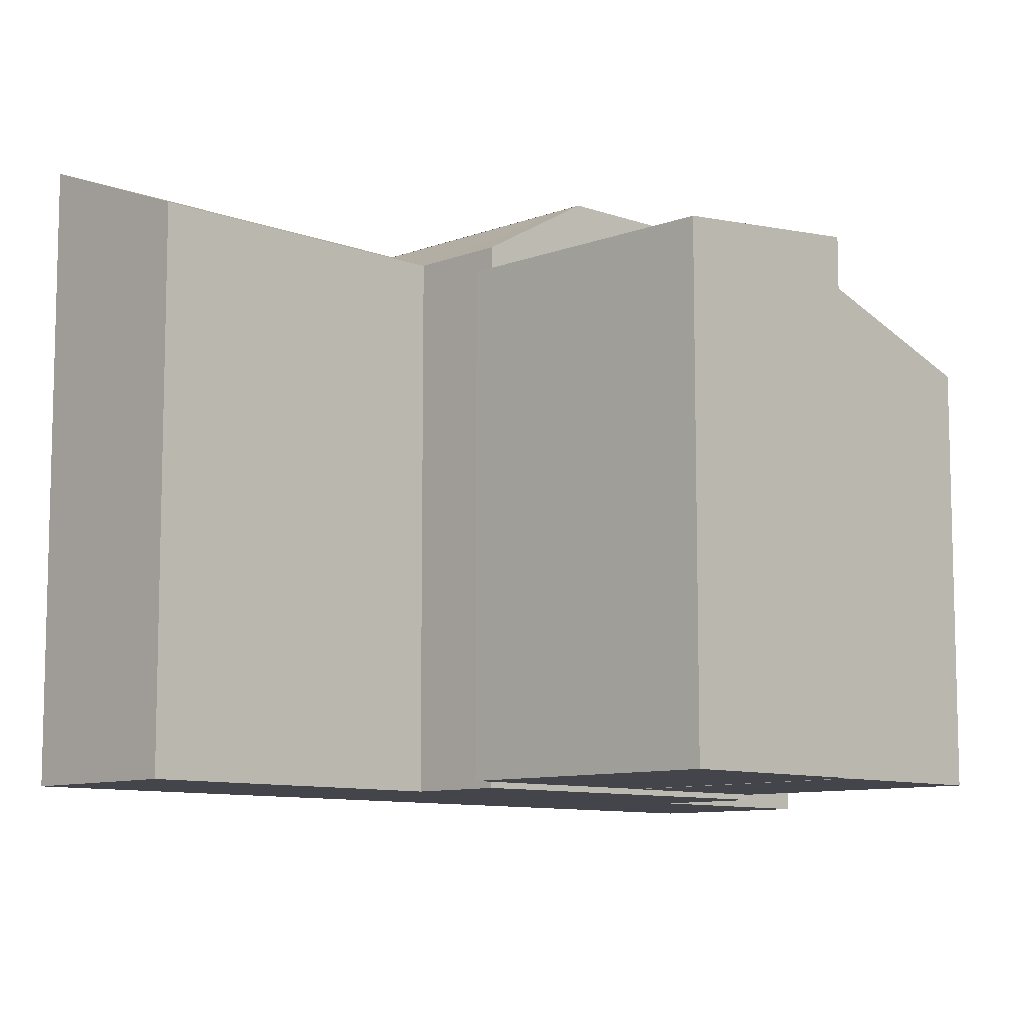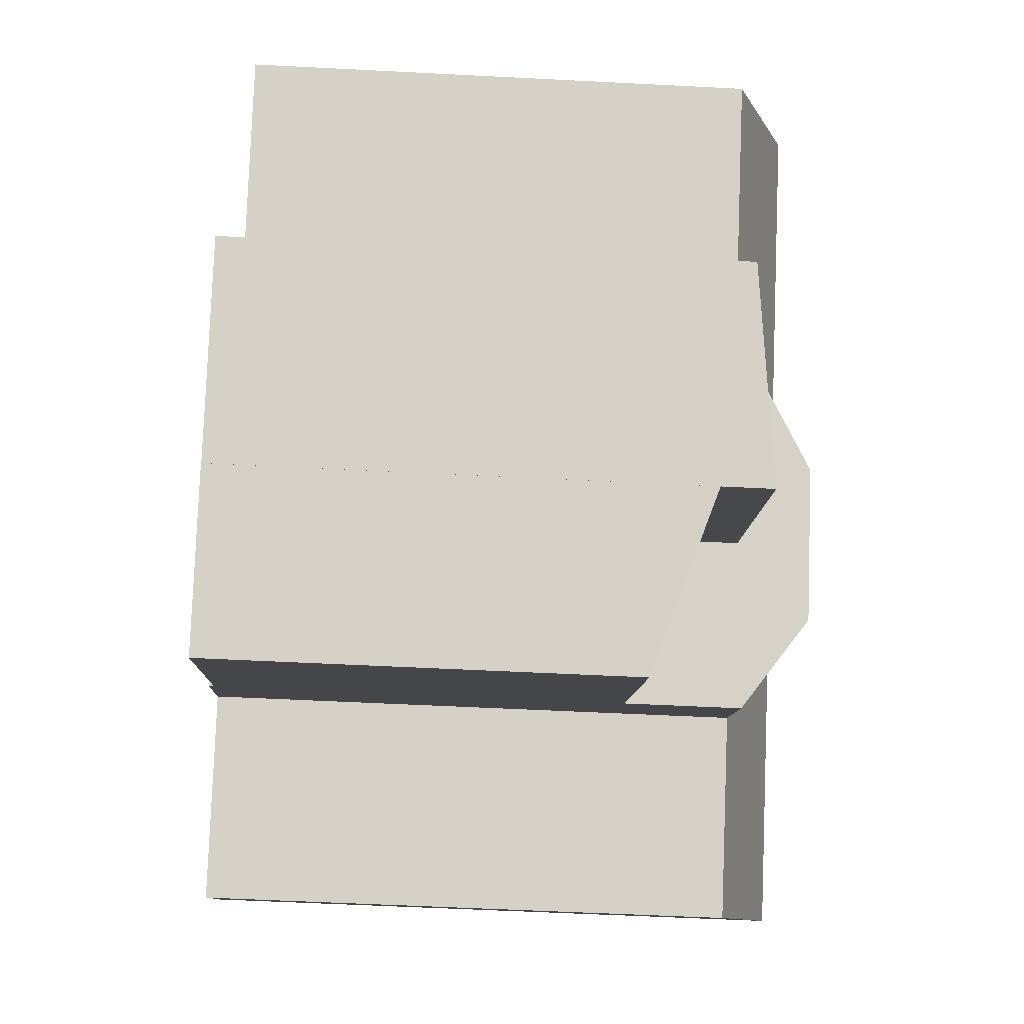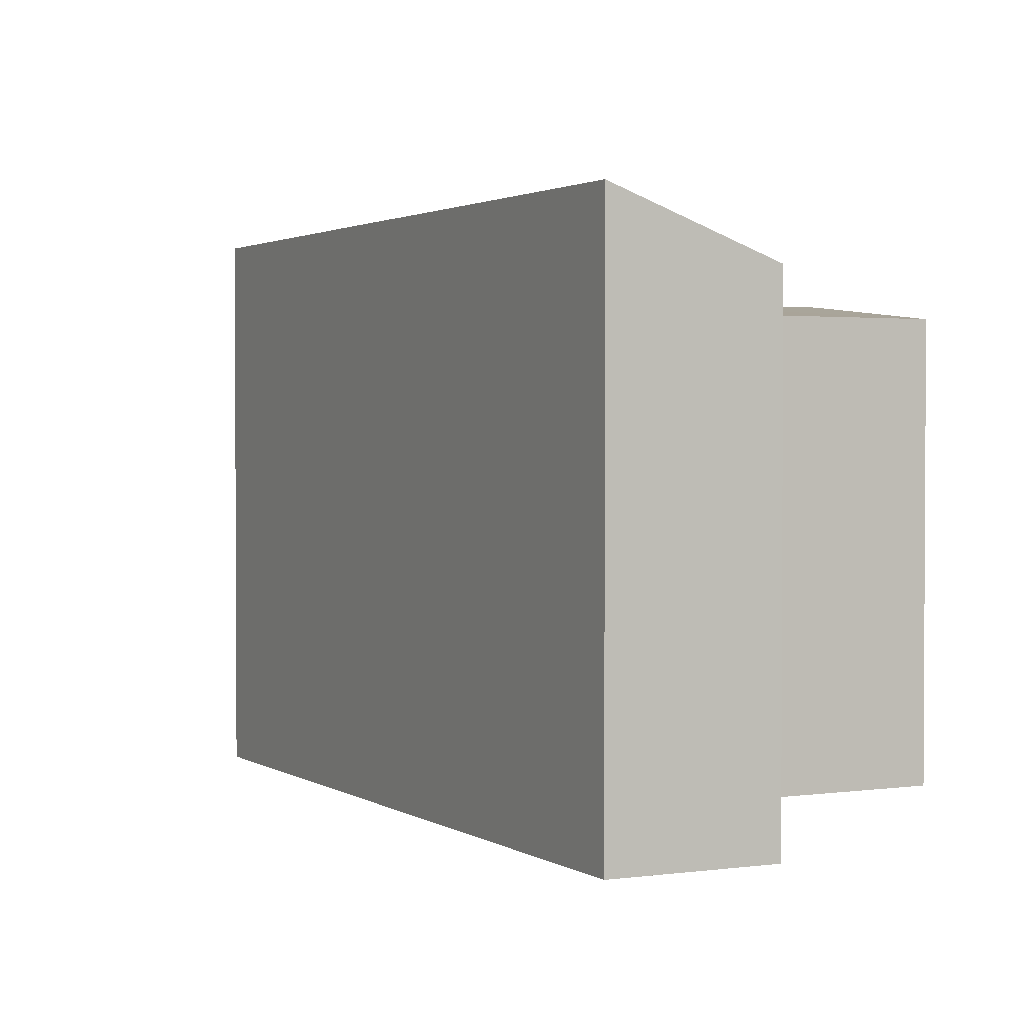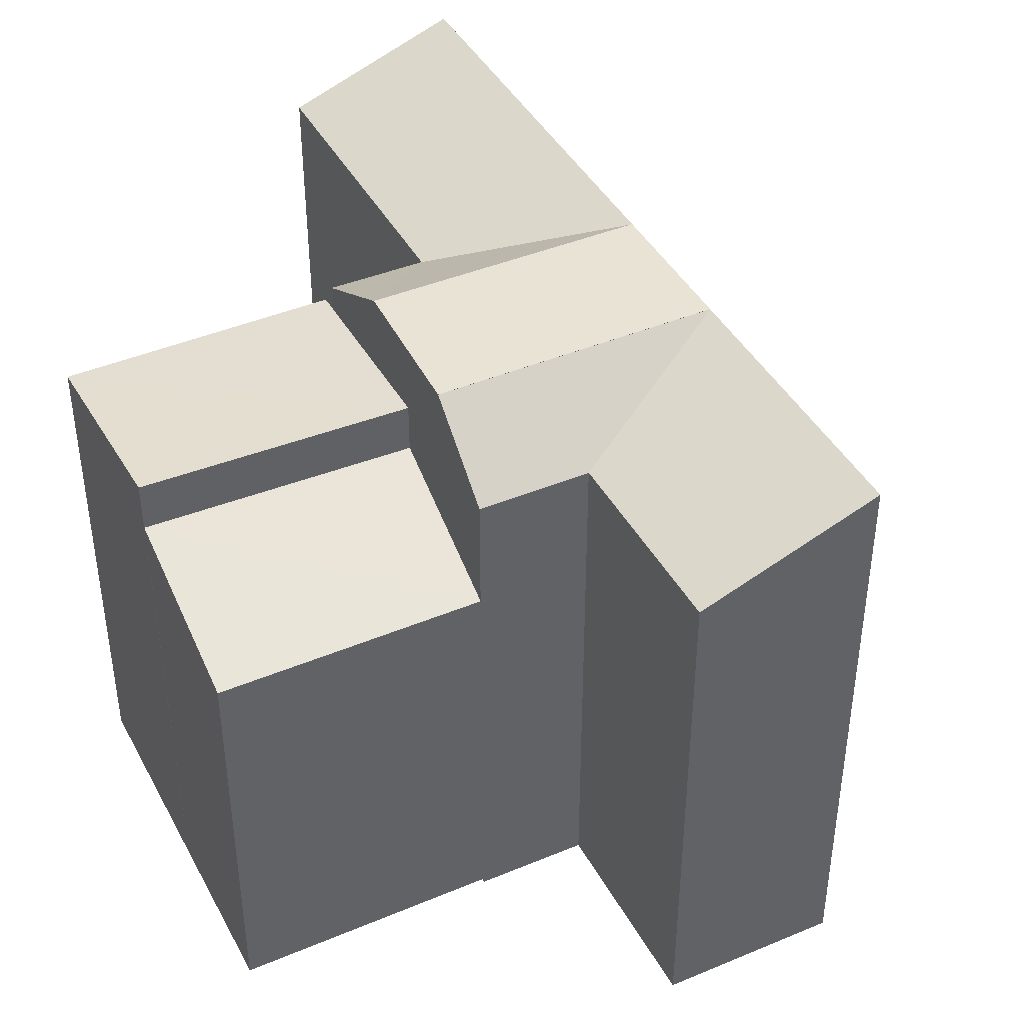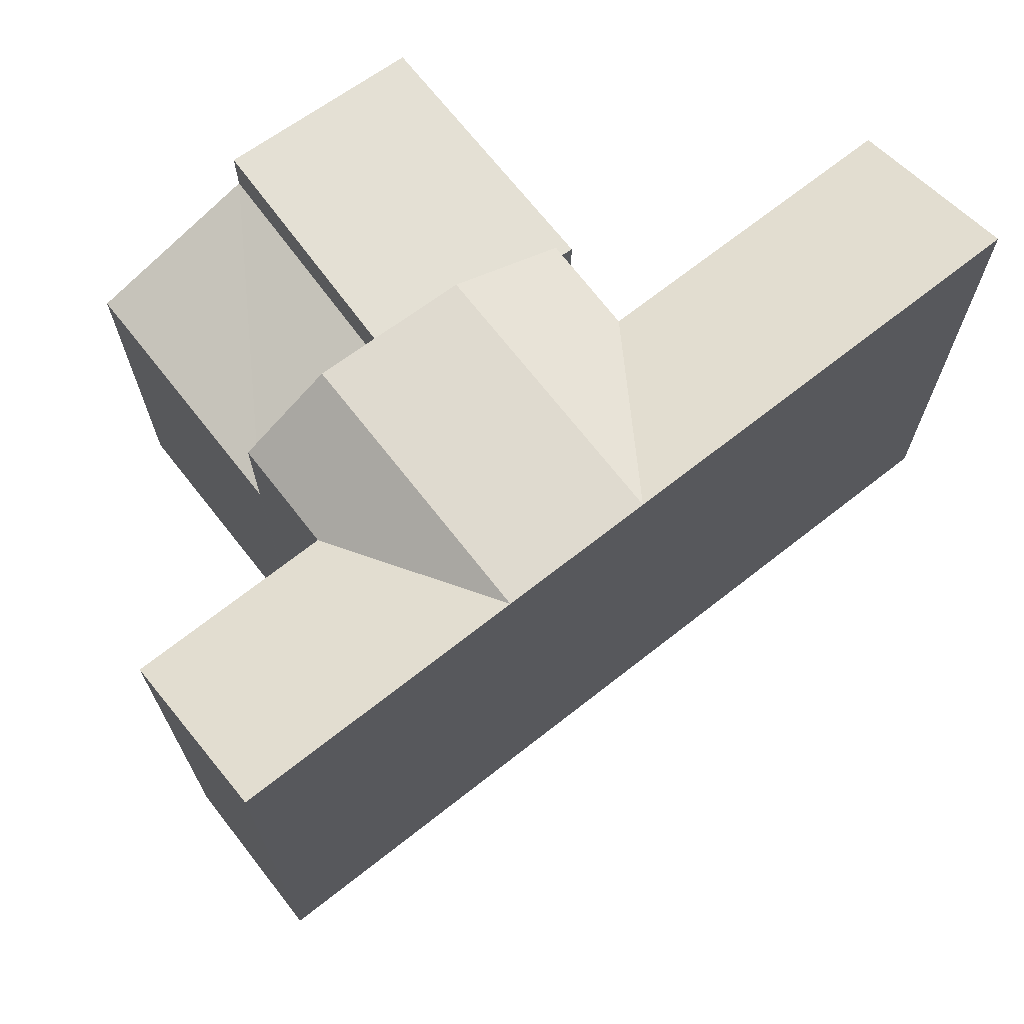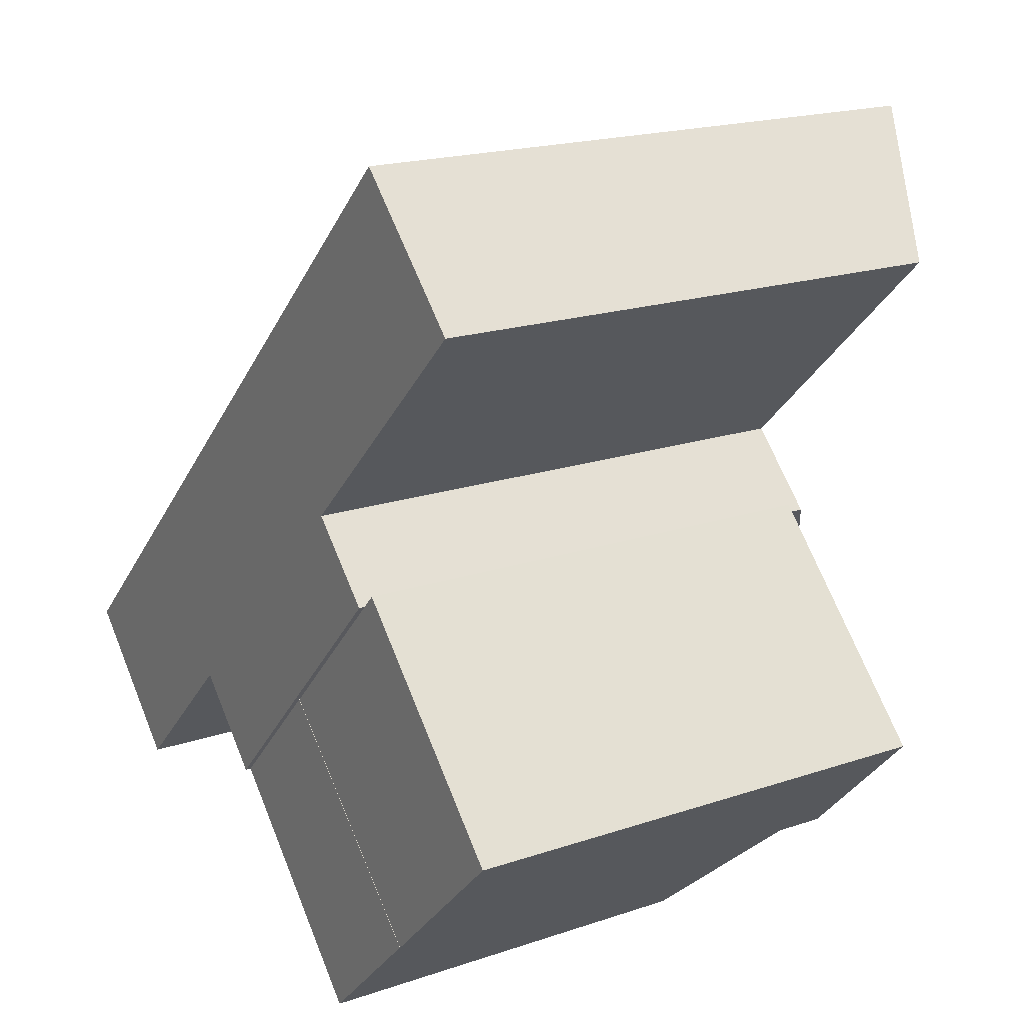
<metadata>
{"format":"obj","ext":"obj","renderer":"f3d","projection":"perspective","resolution":1024,"background":"white","views":[{"elev":-9.3,"azim":90.8,"up":"+Y"},{"elev":-55.5,"azim":86.9,"up":"+Z"},{"elev":1.9,"azim":18.9,"up":"+Y"},{"elev":42.2,"azim":-160.8,"up":"+Y"},{"elev":70.6,"azim":-82.3,"up":"+Y"},{"elev":18.8,"azim":57.2,"up":"+Z"}]}
</metadata>
<code>
v  21.58 2.659e-16 -4.342
v  20.21 -4.295e-16 7.015
v  15.25 -1.129e-16 1.844
v  26.5 -2.951e-17 0.482
v  11.44 -0.01 -2.106
v  21.58 -0.01 -4.34
v  15.23 -0.01 1.857
v  17.49 -0.01 -8.347
v  13.53 -0.19 0.05709
v  17.45 -0.19 8.852
v  11.45 -0.19 -2.108
v  17.05 -0.19 3.719
v  19.75 -0.19 6.534
v  4.066 -0.19 -4.171
v  4.823 -0.19 4.694
v  0 -0.19 -1.163e-17
v  6.972 -0.19 6.786
v  10.61 -0.19 10.32
v  13.35 -0.19 12.99
v  8.889 -0.19 0.5227
v  20.88 -0.19 20.32
v  24.98 -0.19 16.18
v  26.5 16.19 0.4815
v  15.25 16.9 1.843
v  20.21 16.19 7.014
v  21.58 16.9 -4.343
v  11.44 13.31 -2.106
v  21.58 15.25 -4.34
v  17.49 13.31 -8.348
v  15.23 15.25 1.857
v  24.98 17.13 16.18
v  13.35 19.29 12.99
v  20.88 19.29 20.32
v  17.45 17.13 8.852
v  10.61 19.29 10.32
v  17.05 19.29 3.719
v  19.75 17.13 6.533
v  14.67 19.29 6.152
v  13.53 19.29 0.05647
v  14.67 19.29 6.152
v  17.05 19.29 3.719
v  10.61 19.29 10.32
v  11.04 19.29 2.614
v  6.973 19.29 6.785
v  11.45 17.13 -2.109
v  11.04 19.29 2.614
v  13.53 19.29 0.05647
v  6.973 19.29 6.785
v  8.89 17.13 0.5221
v  4.824 19.29 4.693
v  0.0004148 19.29 -0.0006175
v  4.066 17.13 -4.172
g defaultobject
f 1 2 3
f 2 1 4
f 5 6 7
f 6 5 8
f 9 10 11
f 10 9 12
f 10 12 13
f 14 15 16
f 15 14 17
f 17 14 18
f 18 14 19
f 19 14 20
f 19 20 21
f 21 20 11
f 21 11 10
f 21 10 22
f 23 24 25
f 24 23 26
f 27 28 29
f 28 27 30
f 31 32 33
f 32 31 34
f 32 34 35
f 36 34 37
f 34 36 35
f 35 36 38
f 39 40 41
f 40 39 42
f 42 39 43
f 42 43 44
f 45 46 47
f 46 45 48
f 48 45 49
f 49 50 48
f 50 49 51
f 51 49 52
f 24 1 3
f 1 24 26
f 1 23 4
f 23 1 26
f 4 25 2
f 25 4 23
f 25 3 2
f 3 25 24
f 6 30 7
f 30 6 28
f 30 5 7
f 5 30 27
f 27 8 5
f 8 27 29
f 8 28 6
f 28 8 29
f 42 48 35
f 48 42 44
f 33 19 21
f 19 33 18
f 18 33 17
f 17 33 15
f 15 33 16
f 16 33 32
f 16 32 35
f 16 35 48
f 16 48 50
f 16 50 51
f 12 37 13
f 37 12 9
f 37 9 11
f 37 11 45
f 37 45 36
f 36 45 47
f 36 47 41
f 41 47 39
f 13 34 10
f 34 13 37
f 49 11 20
f 11 49 45
f 10 31 22
f 31 10 34
f 22 33 21
f 33 22 31
f 51 14 16
f 14 51 52
f 14 49 20
f 49 14 52

</code>
